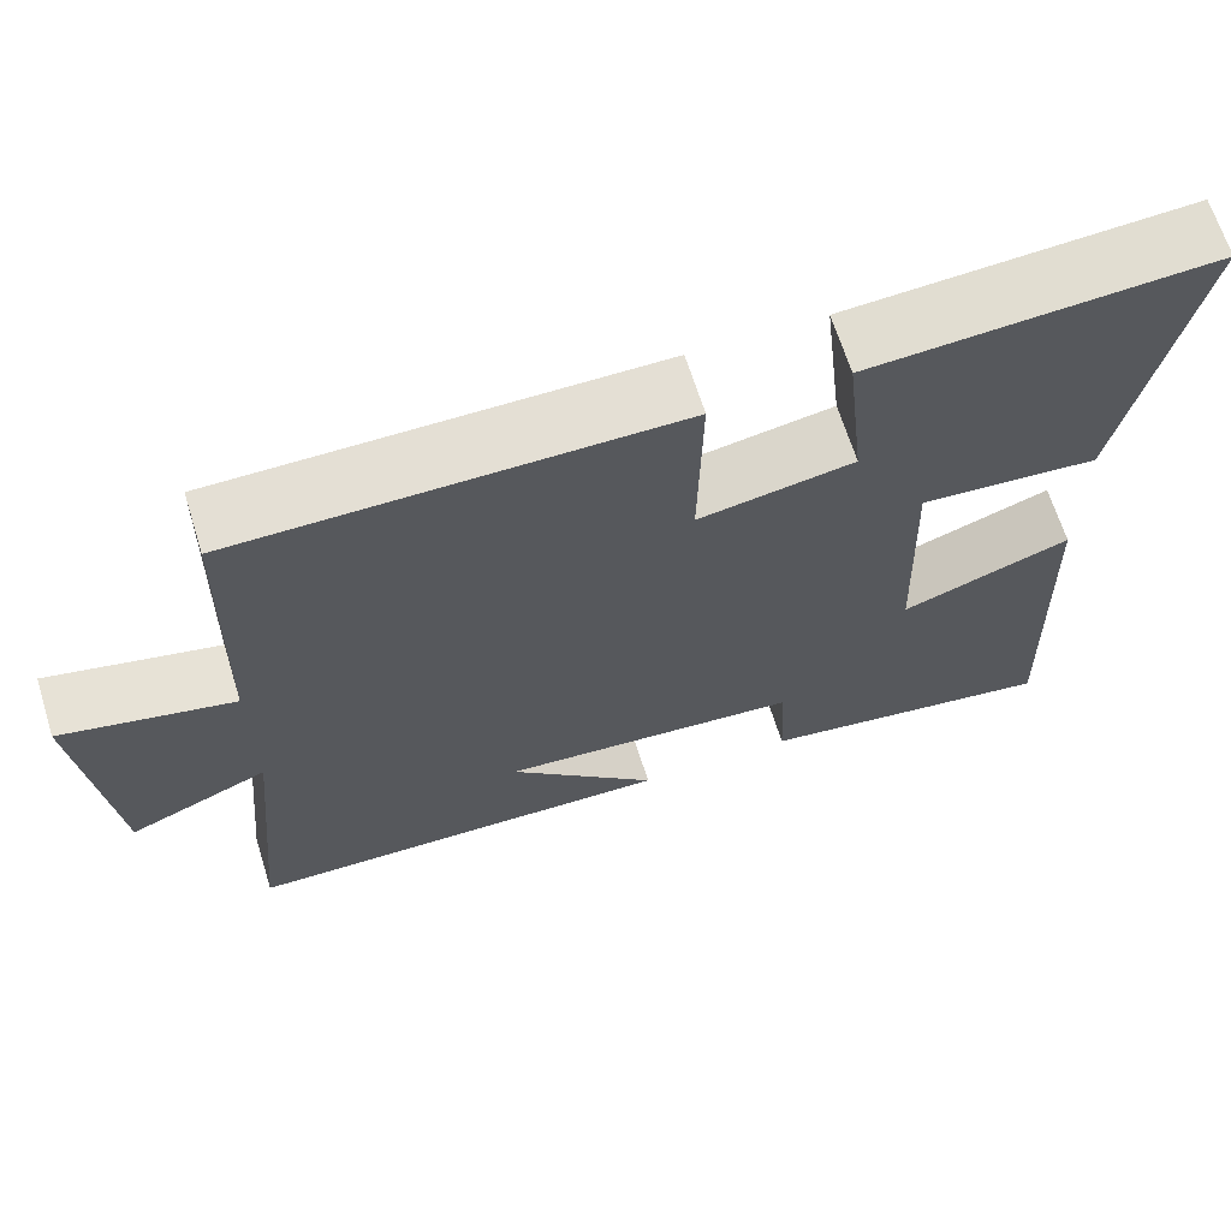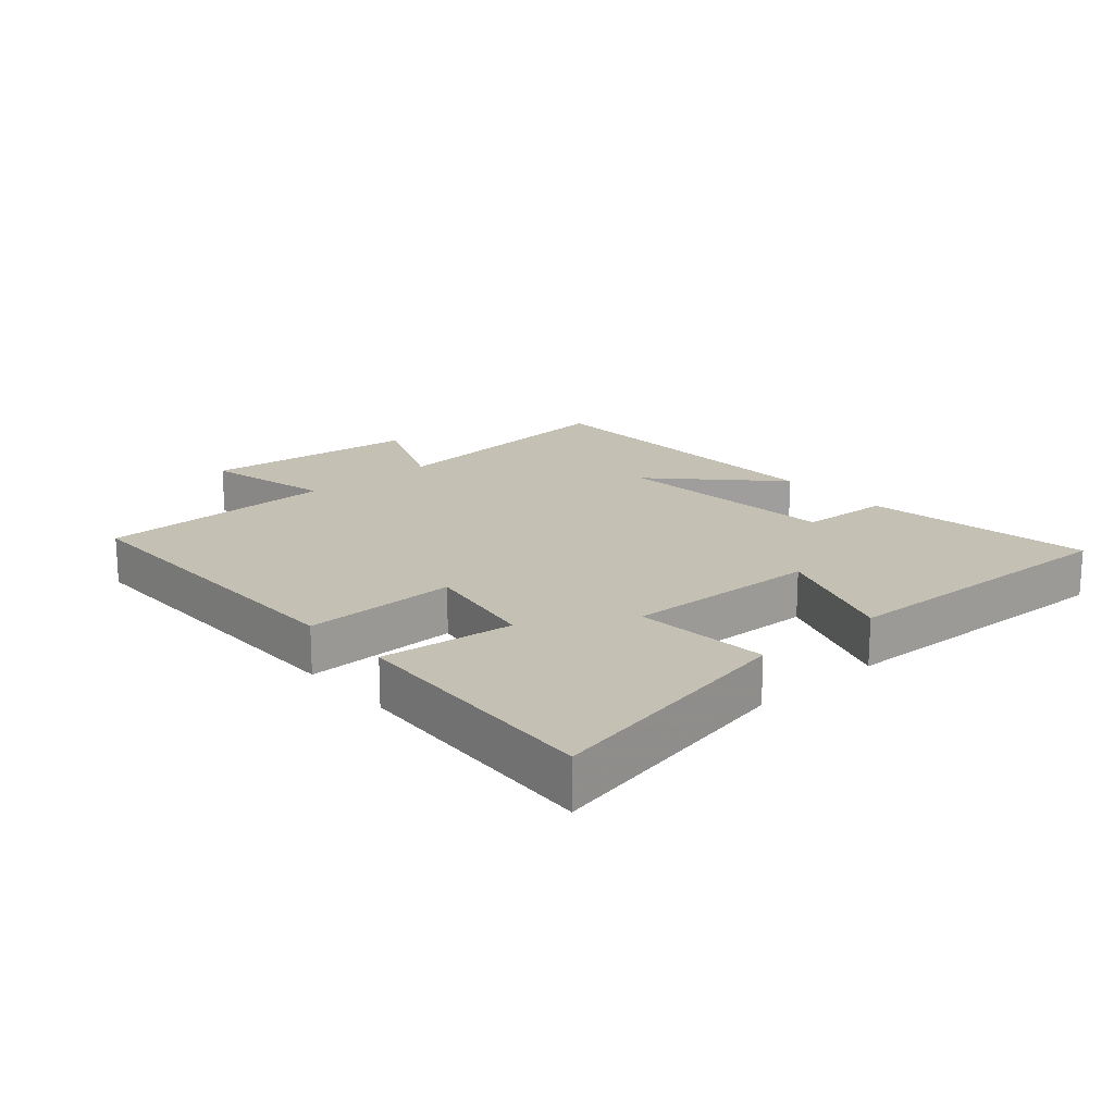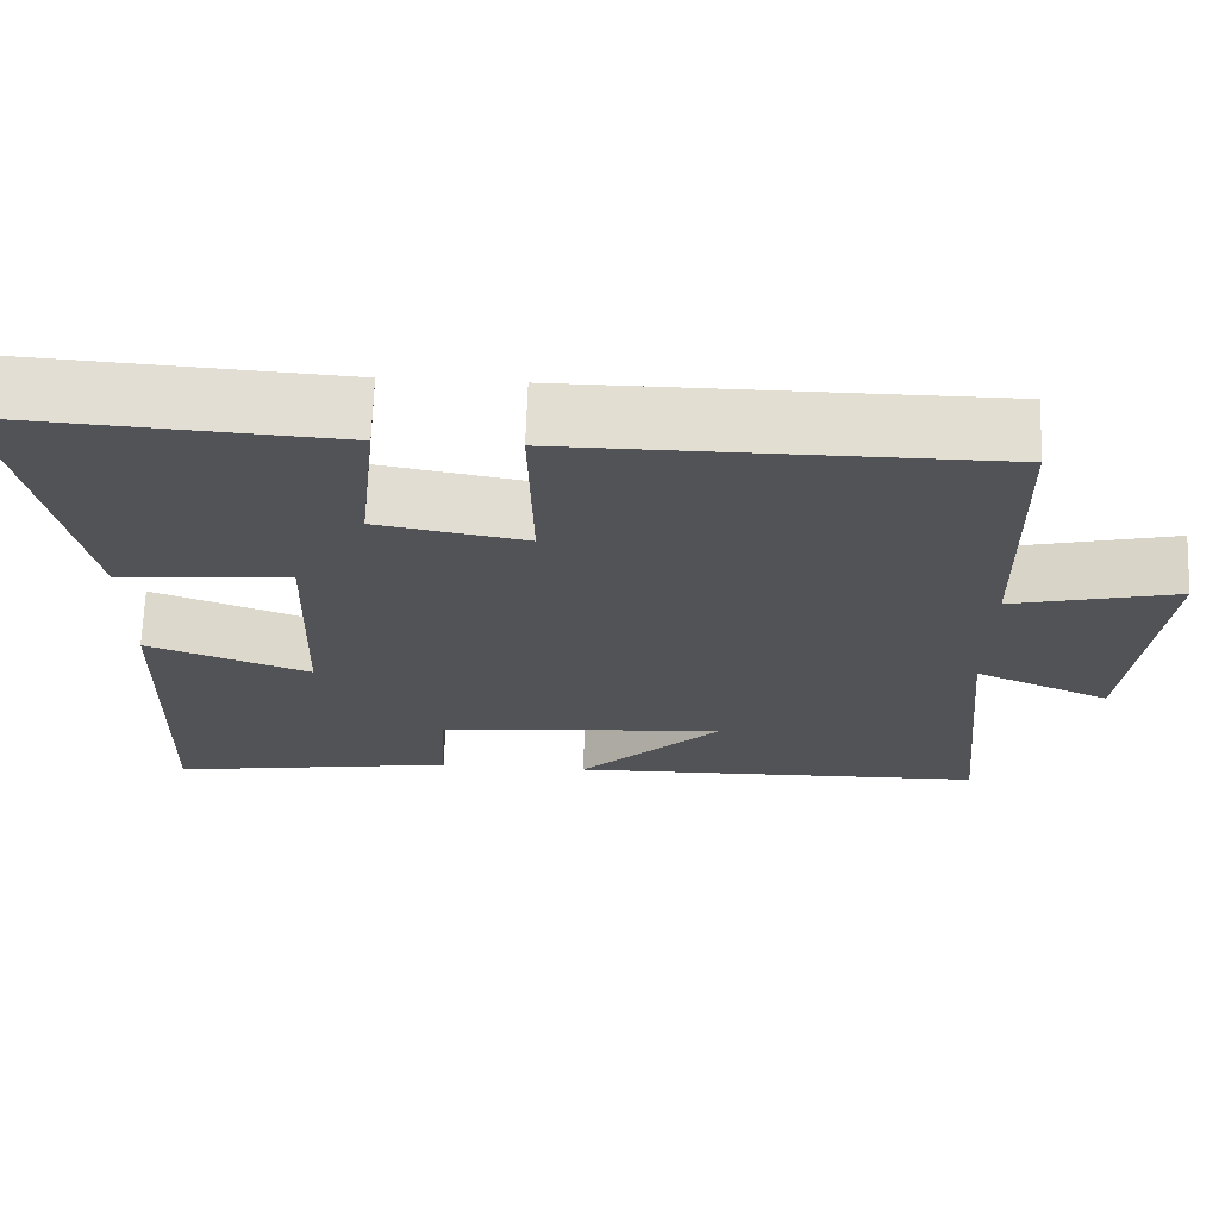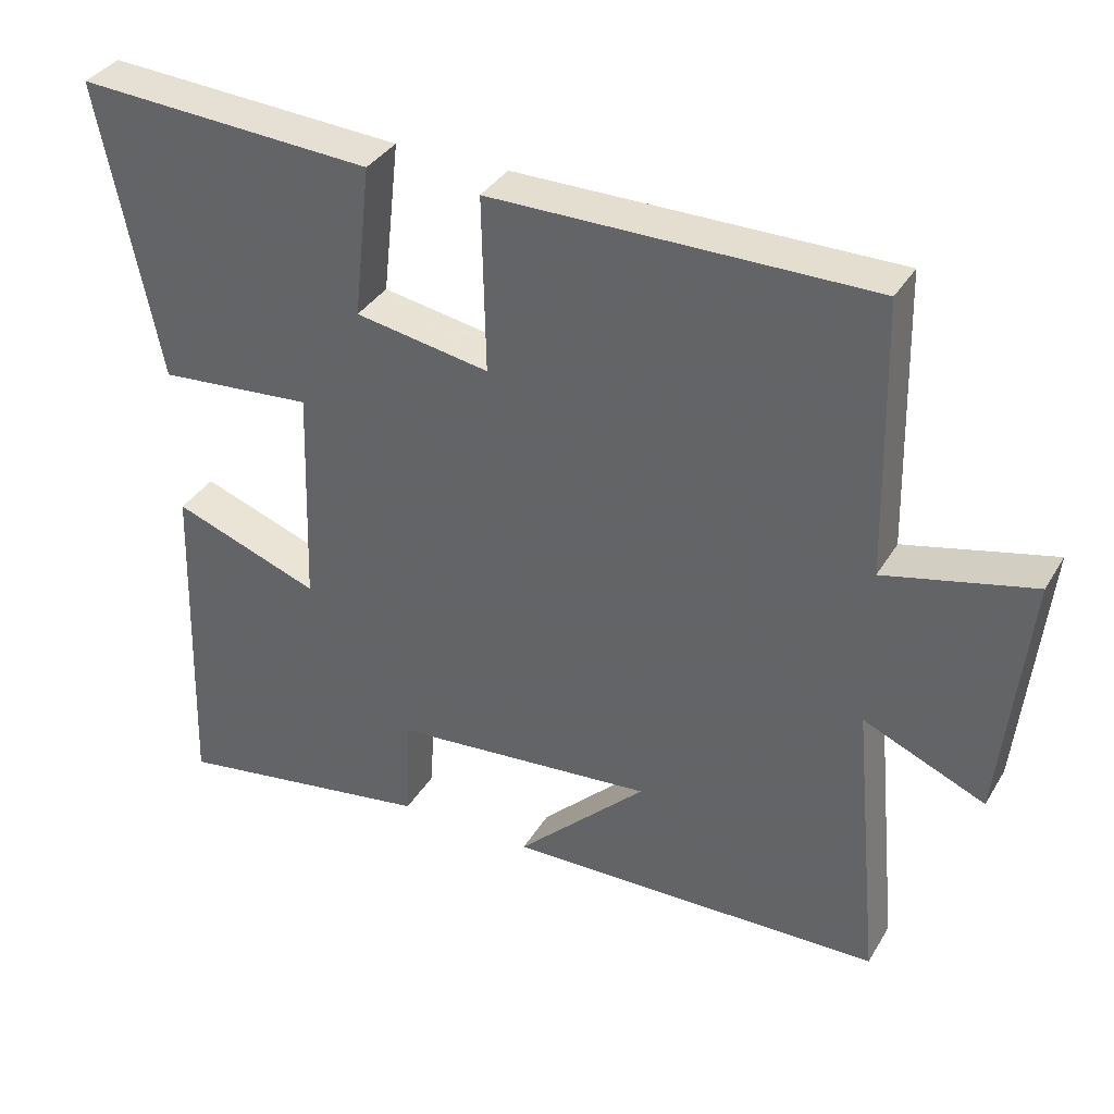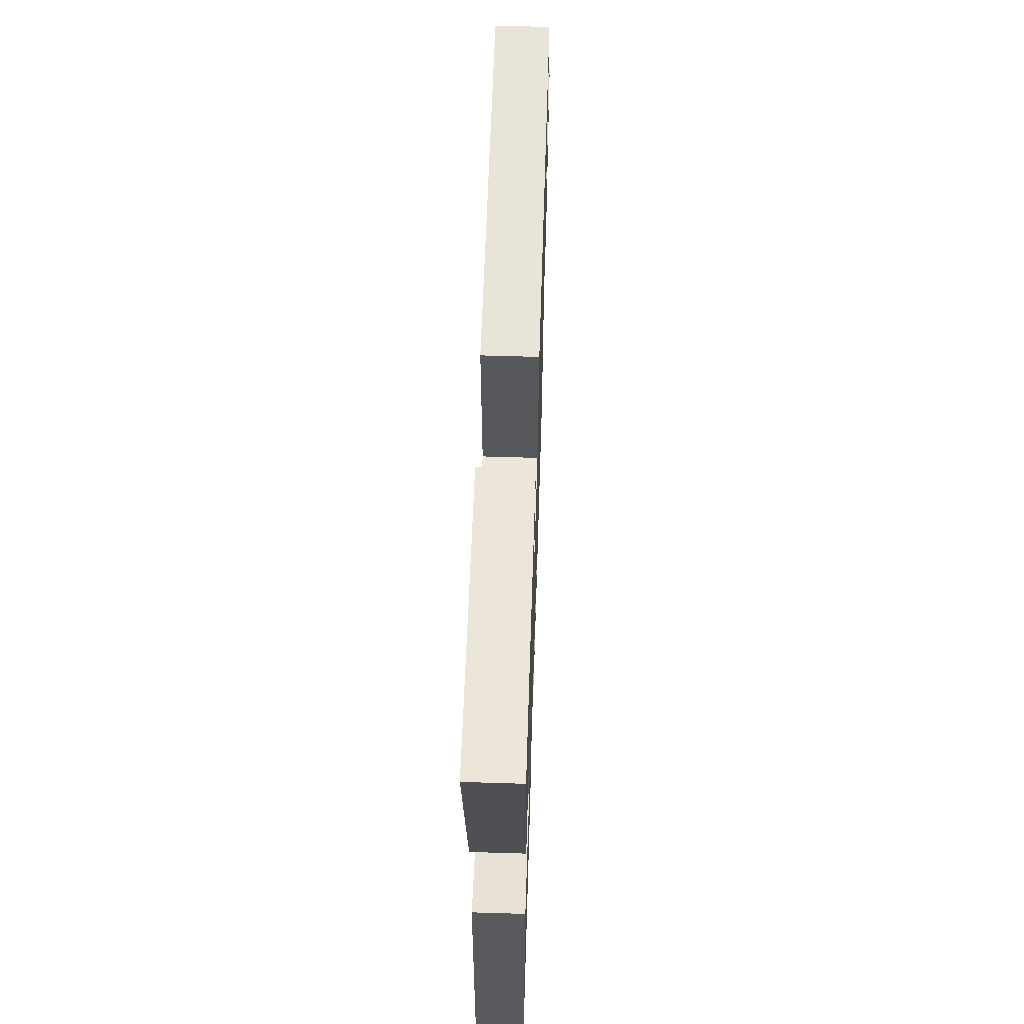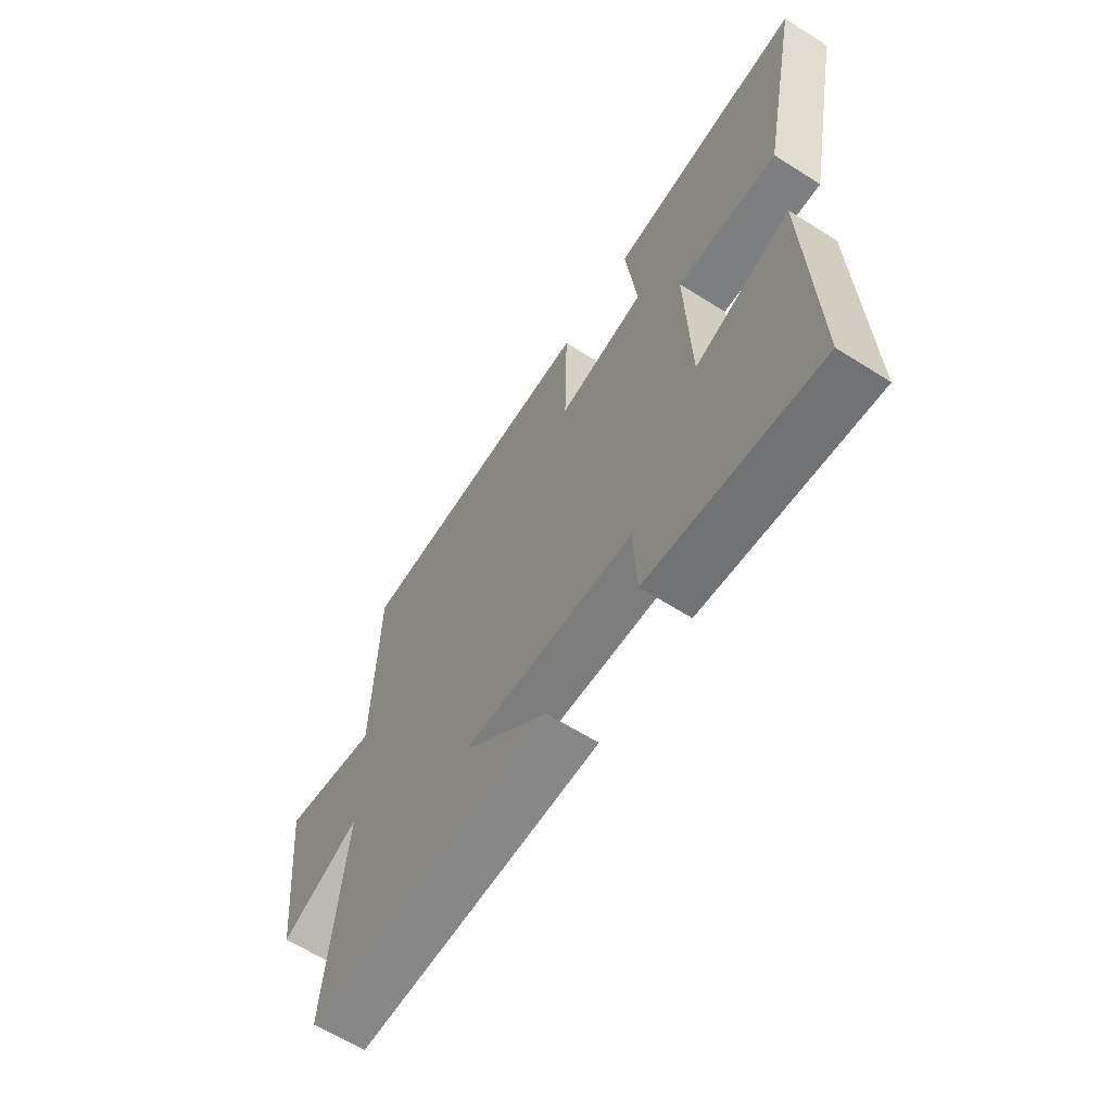
<metadata>
{"format":"obj","ext":"obj","renderer":"f3d","projection":"perspective","resolution":1024,"background":"white","views":[{"elev":66.2,"azim":-17.3,"up":"+Z"},{"elev":18.3,"azim":48.7,"up":"+Y"},{"elev":68.0,"azim":-178.0,"up":"+Z"},{"elev":35.7,"azim":-152.8,"up":"+Z"},{"elev":60.1,"azim":91.8,"up":"+Z"},{"elev":-63.5,"azim":57.4,"up":"+Z"}]}
</metadata>
<code>
v -0.491 0.07 0.499
v 0.023 0.07 0.5
v 0.018 0.07 0.261
v 0.2 0.07 0.293
v 0.177 0.07 0.5
v 0.581 0.07 0.525
v 0.5 0.07 0.121
v 0.29 0.07 0.138
v 0.3 0.07 -0.164
v 0.5 0.07 -0.091
v 0.515 0.07 -0.555
v 0.16 0.07 -0.5
v 0.153 0.07 -0.358
v -0.203 0.07 -0.328
v -0.026 0.07 -0.5
v -0.538 0.07 -0.489
v -0.5 0.07 -0.094
v -0.665 0.07 -0.165
v -0.701 0.07 0.173
v -0.5 0.07 0.126
v -0.491 0 0.499
v 0.023 0 0.5
v 0.018 0 0.261
v 0.2 0 0.293
v 0.177 0 0.5
v 0.581 0 0.525
v 0.5 0 0.121
v 0.29 0 0.138
v 0.3 0 -0.164
v 0.5 0 -0.091
v 0.515 0 -0.555
v 0.16 0 -0.5
v 0.153 0 -0.358
v -0.203 0 -0.328
v -0.026 0 -0.5
v -0.538 0 -0.489
v -0.5 0 -0.094
v -0.665 0 -0.165
v -0.701 0 0.173
v -0.5 0 0.126
f 17 18 19 20
f 1 2 3
f 20 1 3
f 17 20 3
f 14 15 16 17
f 17 3 4
f 14 17 4
f 13 14 4
f 11 12 13
f 10 11 13
f 9 10 13
f 8 9 13 4
f 6 7 8
f 5 6 8
f 4 5 8
f 40 39 38 37
f 23 22 21
f 23 21 40
f 23 40 37
f 37 36 35 34
f 24 23 37
f 24 37 34
f 24 34 33
f 33 32 31
f 33 31 30
f 33 30 29
f 24 33 29 28
f 28 27 26
f 28 26 25
f 28 25 24
f 1 21 22 2
f 2 22 23 3
f 3 23 24 4
f 4 24 25 5
f 5 25 26 6
f 6 26 27 7
f 7 27 28 8
f 8 28 29 9
f 9 29 30 10
f 10 30 31 11
f 11 31 32 12
f 12 32 33 13
f 13 33 34 14
f 14 34 35 15
f 15 35 36 16
f 16 36 37 17
f 17 37 38 18
f 18 38 39 19
f 19 39 40 20
f 20 40 21 1

</code>
